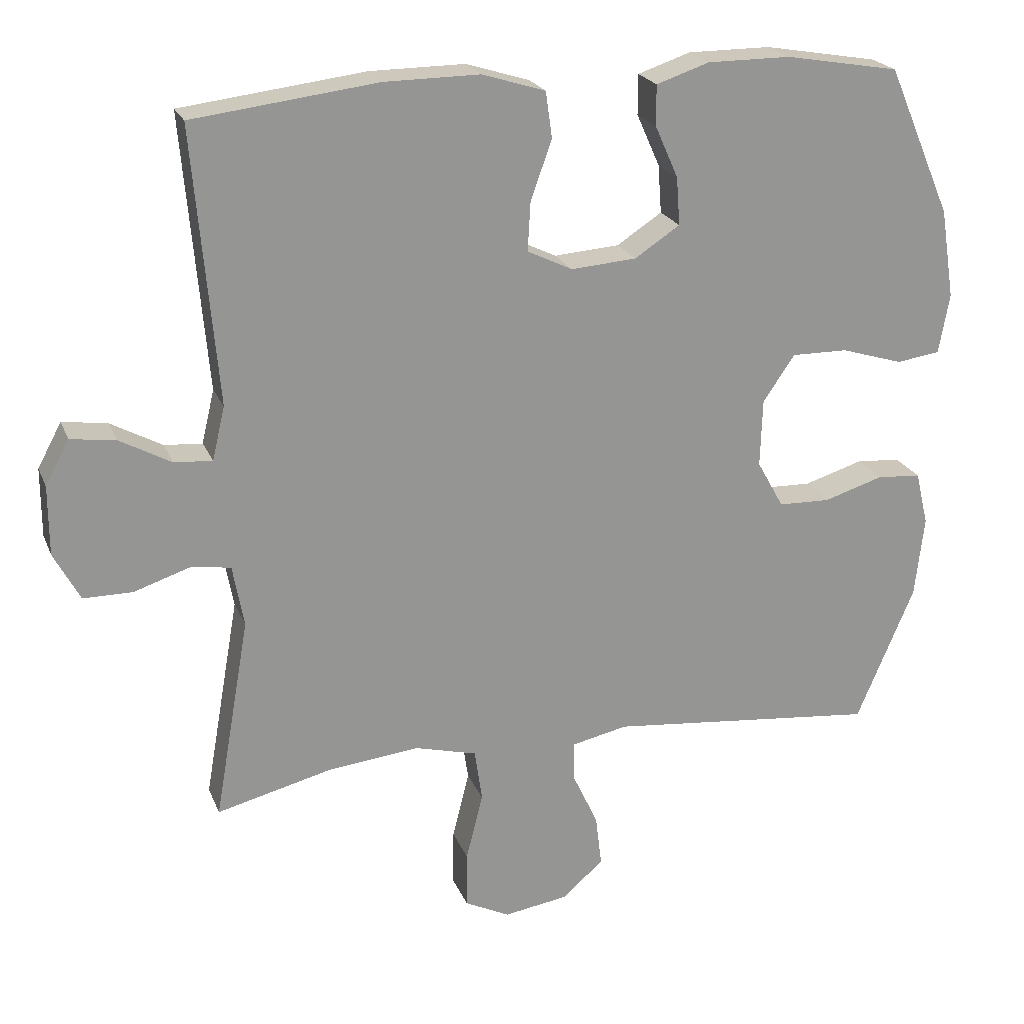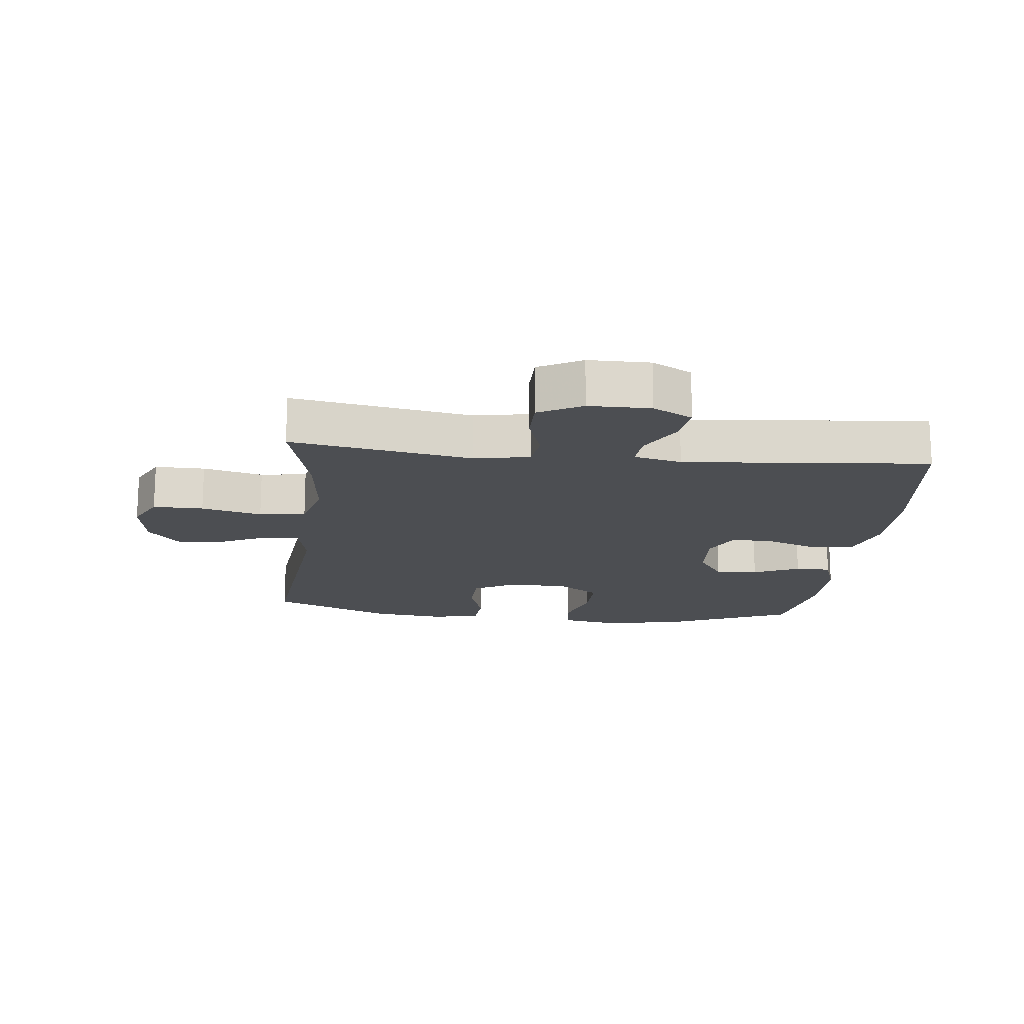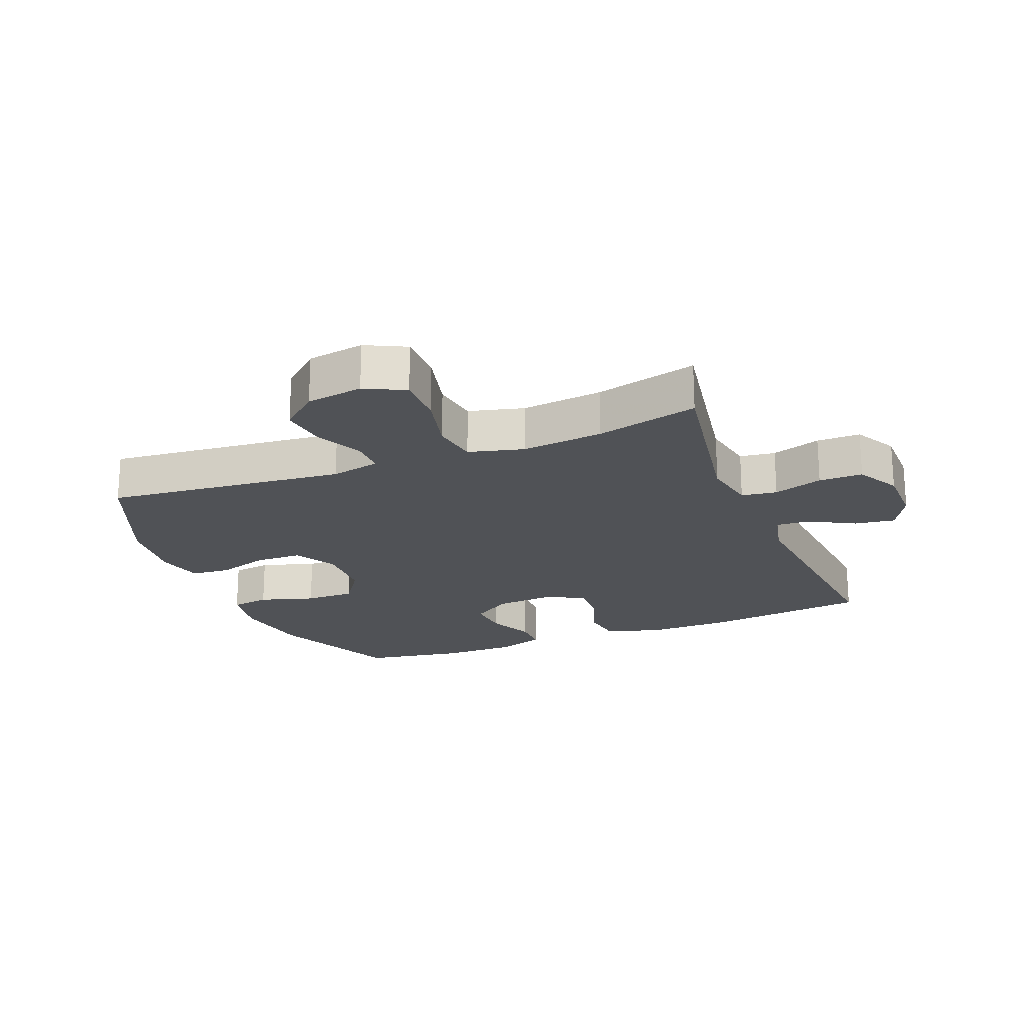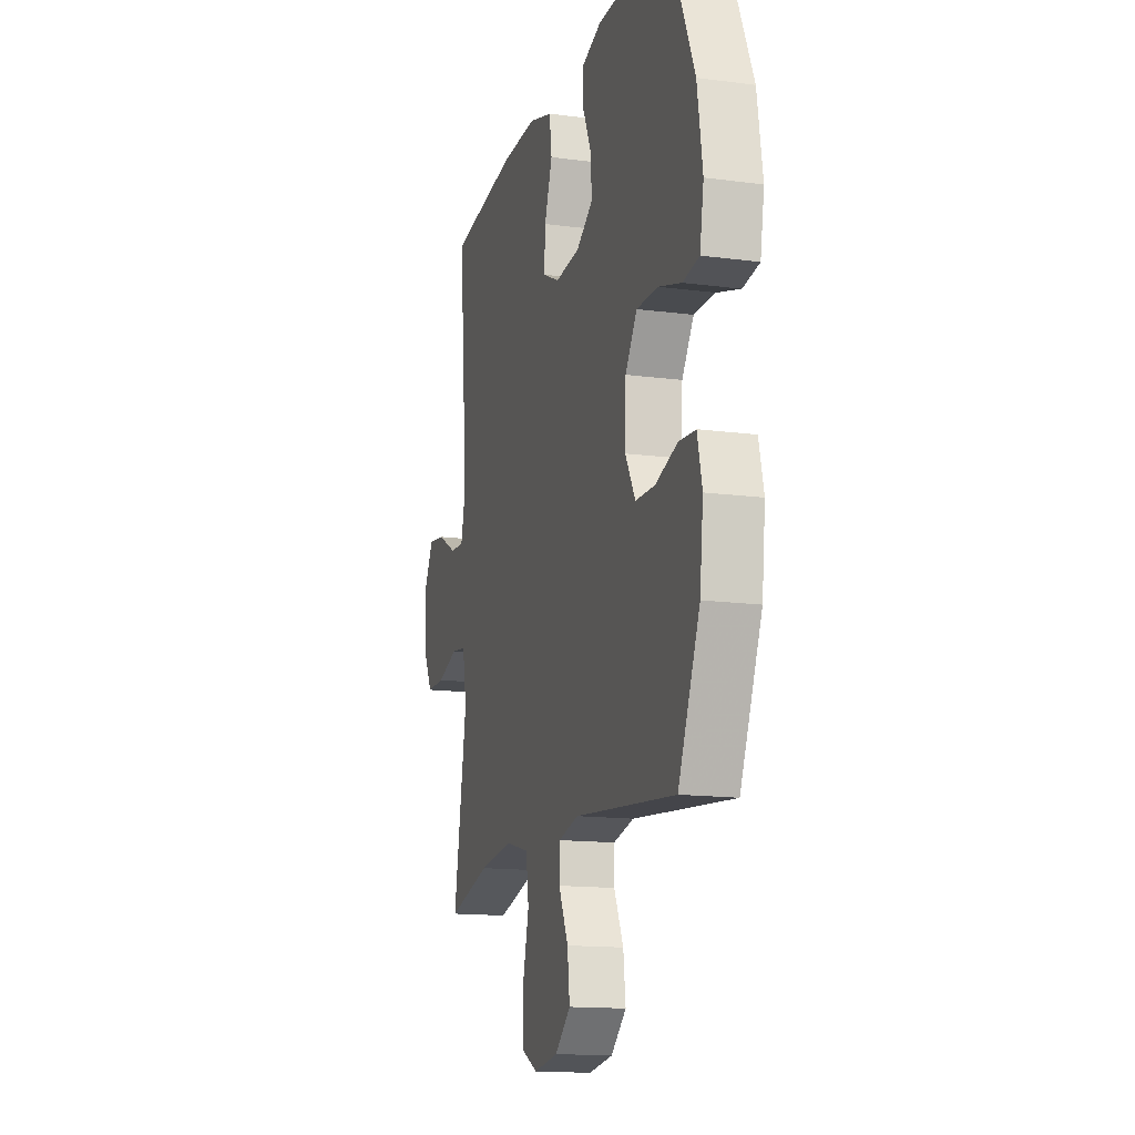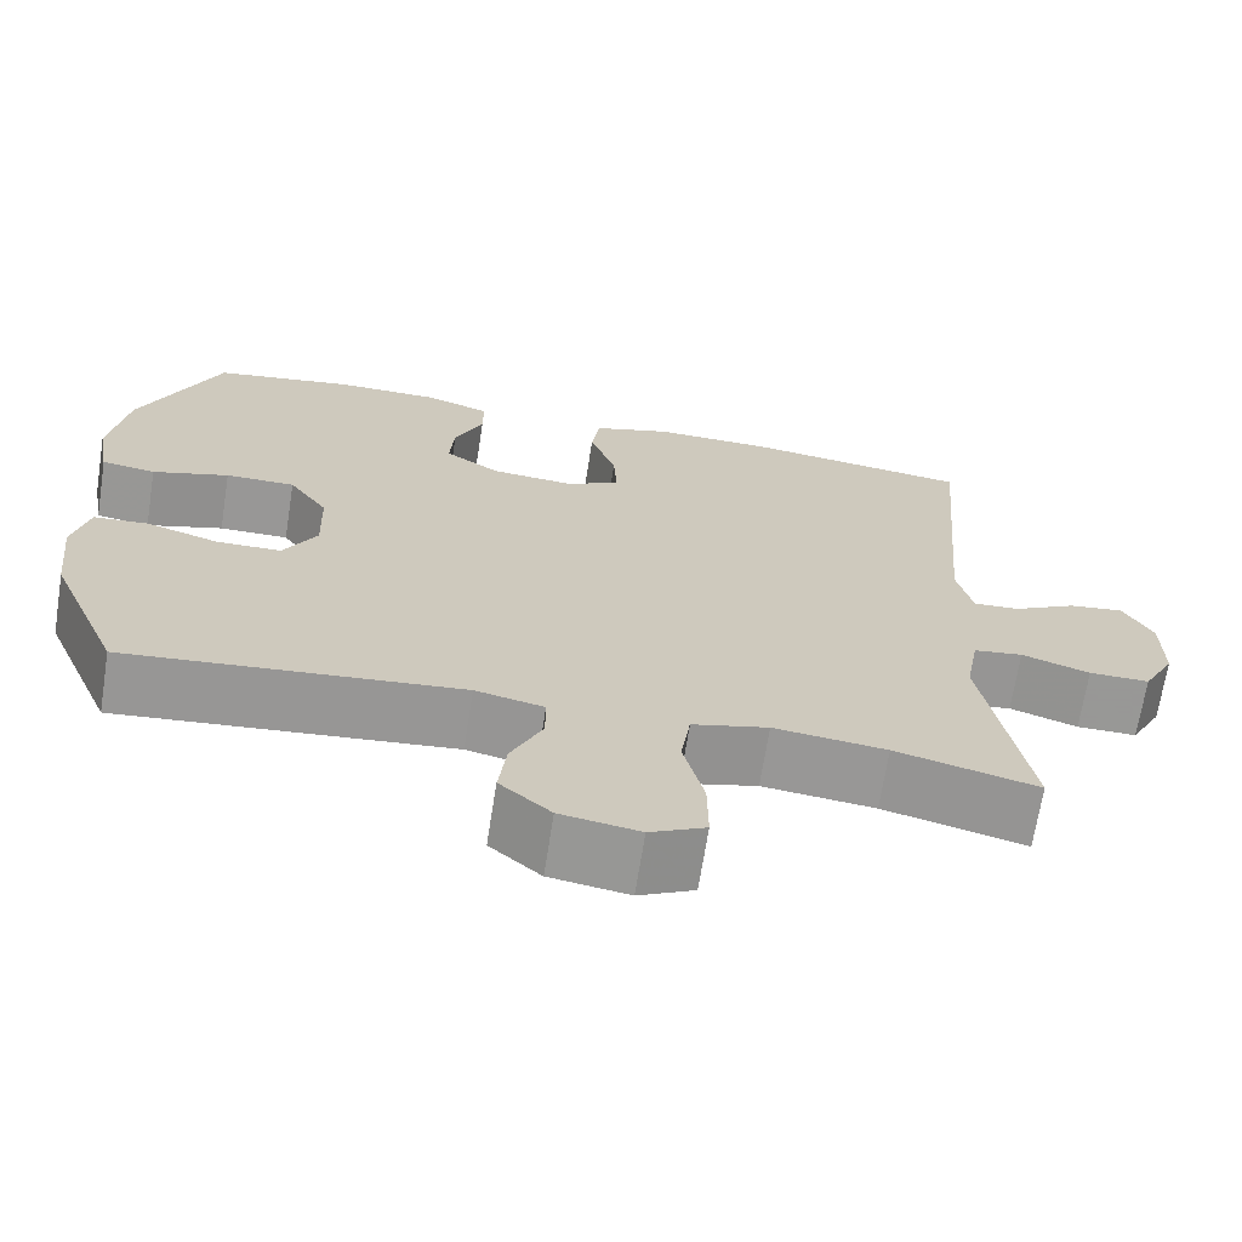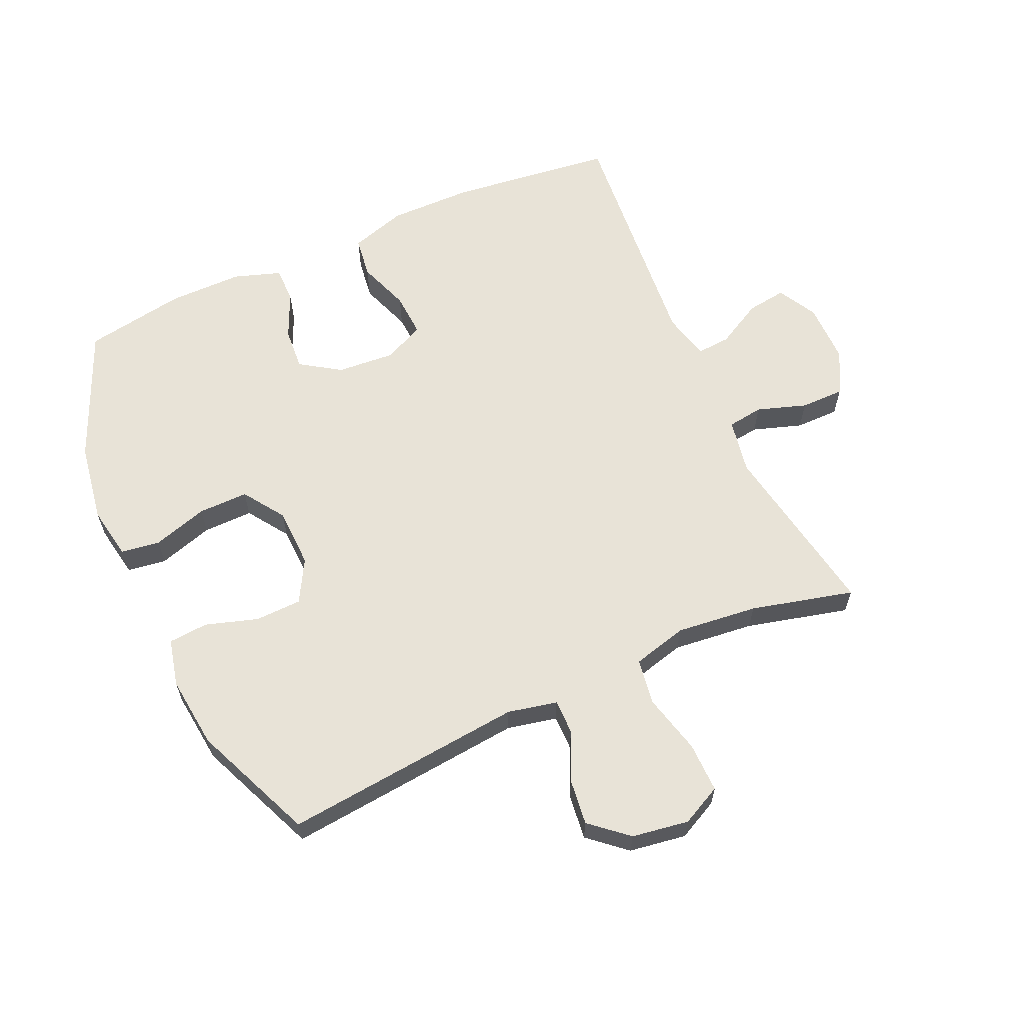
<metadata>
{"format":"obj","ext":"obj","renderer":"f3d","projection":"perspective","resolution":1024,"background":"white","views":[{"elev":22.0,"azim":-18.1,"up":"+Z"},{"elev":-16.5,"azim":-96.2,"up":"+Y"},{"elev":-20.7,"azim":-158.1,"up":"+Y"},{"elev":-14.7,"azim":74.0,"up":"+Z"},{"elev":-68.4,"azim":171.0,"up":"+Z"},{"elev":62.0,"azim":155.8,"up":"+Y"}]}
</metadata>
<code>
v -0.5 0.07 -0.5
v -0.45 0.07 -0.213
v -0.466 0.07 -0.125
v -0.523 0.07 -0.117
v -0.602 0.07 -0.143
v -0.672 0.07 -0.143
v -0.709 0.07 -0.074
v -0.709 0.07 0.024
v -0.675 0.07 0.087
v -0.611 0.07 0.078
v -0.538 0.07 0.038
v -0.484 0.07 0.034
v -0.466 0.07 0.11
v -0.5 0.07 0.5
v -0.238 0.07 0.532
v -0.103 0.07 0.533
v -0.013 0.07 0.505
v -0.004 0.07 0.439
v -0.034 0.07 0.356
v -0.038 0.07 0.286
v 0.026 0.07 0.255
v 0.119 0.07 0.262
v 0.183 0.07 0.304
v 0.178 0.07 0.372
v 0.145 0.07 0.446
v 0.145 0.07 0.503
v 0.22 0.07 0.528
v 0.338 0.07 0.528
v 0.5 0.07 0.5
v 0.591 0.07 0.289
v 0.611 0.07 0.162
v 0.596 0.07 0.077
v 0.534 0.07 0.068
v 0.446 0.07 0.095
v 0.366 0.07 0.096
v 0.321 0.07 0.03
v 0.318 0.07 -0.066
v 0.356 0.07 -0.134
v 0.43 0.07 -0.136
v 0.514 0.07 -0.11
v 0.577 0.07 -0.115
v 0.595 0.07 -0.191
v 0.582 0.07 -0.306
v 0.5 0.07 -0.5
v 0.116 0.07 -0.461
v 0.037 0.07 -0.478
v 0.037 0.07 -0.534
v 0.073 0.07 -0.611
v 0.082 0.07 -0.685
v 0.023 0.07 -0.736
v -0.068 0.07 -0.75
v -0.132 0.07 -0.718
v -0.131 0.07 -0.638
v -0.107 0.07 -0.542
v -0.118 0.07 -0.468
v -0.206 0.07 -0.445
v -0.336 0.07 -0.459
v -0.5 0 -0.5
v -0.45 0 -0.213
v -0.466 0 -0.125
v -0.523 0 -0.117
v -0.602 0 -0.143
v -0.672 0 -0.143
v -0.709 0 -0.074
v -0.709 0 0.024
v -0.675 0 0.087
v -0.611 0 0.078
v -0.538 0 0.038
v -0.484 0 0.034
v -0.466 0 0.11
v -0.5 0 0.5
v -0.238 0 0.532
v -0.103 0 0.533
v -0.013 0 0.505
v -0.004 0 0.439
v -0.034 0 0.356
v -0.038 0 0.286
v 0.026 0 0.255
v 0.119 0 0.262
v 0.183 0 0.304
v 0.178 0 0.372
v 0.145 0 0.446
v 0.145 0 0.503
v 0.22 0 0.528
v 0.338 0 0.528
v 0.5 0 0.5
v 0.591 0 0.289
v 0.611 0 0.162
v 0.596 0 0.077
v 0.534 0 0.068
v 0.446 0 0.095
v 0.366 0 0.096
v 0.321 0 0.03
v 0.318 0 -0.066
v 0.356 0 -0.134
v 0.43 0 -0.136
v 0.514 0 -0.11
v 0.577 0 -0.115
v 0.595 0 -0.191
v 0.582 0 -0.306
v 0.5 0 -0.5
v 0.116 0 -0.461
v 0.037 0 -0.478
v 0.037 0 -0.534
v 0.073 0 -0.611
v 0.082 0 -0.685
v 0.023 0 -0.736
v -0.068 0 -0.75
v -0.132 0 -0.718
v -0.131 0 -0.638
v -0.107 0 -0.542
v -0.118 0 -0.468
v -0.206 0 -0.445
v -0.336 0 -0.459
f 52 53 54
f 51 52 54
f 50 51 54
f 49 50 54
f 48 49 54
f 47 48 54
f 46 47 54 55
f 45 46 55 56
f 43 44 45
f 42 43 45
f 41 42 45
f 40 41 45
f 39 40 45
f 38 39 45 56
f 32 33 34
f 31 32 34
f 30 31 34
f 29 30 34
f 28 29 34
f 27 28 34
f 26 27 34
f 25 26 34
f 24 25 34
f 23 24 34 35
f 22 23 35 36
f 17 18 19
f 16 17 19
f 15 16 19
f 14 15 19
f 13 14 19
f 12 13 19 20
f 9 10 11
f 8 9 11
f 7 8 11
f 6 7 11
f 5 6 11
f 4 5 11
f 3 4 11 12
f 12 20 21
f 3 12 21
f 2 3 21
f 37 38 56 57
f 36 37 57
f 22 36 57
f 21 22 57
f 2 21 57
f 1 2 57
f 111 110 109
f 111 109 108
f 111 108 107
f 111 107 106
f 111 106 105
f 111 105 104
f 112 111 104 103
f 113 112 103 102
f 102 101 100
f 102 100 99
f 102 99 98
f 102 98 97
f 102 97 96
f 113 102 96 95
f 91 90 89
f 91 89 88
f 91 88 87
f 91 87 86
f 91 86 85
f 91 85 84
f 91 84 83
f 91 83 82
f 91 82 81
f 92 91 81 80
f 93 92 80 79
f 76 75 74
f 76 74 73
f 76 73 72
f 76 72 71
f 76 71 70
f 77 76 70 69
f 68 67 66
f 68 66 65
f 68 65 64
f 68 64 63
f 68 63 62
f 68 62 61
f 69 68 61 60
f 78 77 69
f 78 69 60
f 78 60 59
f 114 113 95 94
f 114 94 93
f 114 93 79
f 114 79 78
f 114 78 59
f 114 59 58
f 1 58 59 2
f 2 59 60 3
f 3 60 61 4
f 4 61 62 5
f 5 62 63 6
f 6 63 64 7
f 7 64 65 8
f 8 65 66 9
f 9 66 67 10
f 10 67 68 11
f 11 68 69 12
f 12 69 70 13
f 13 70 71 14
f 14 71 72 15
f 15 72 73 16
f 16 73 74 17
f 17 74 75 18
f 18 75 76 19
f 19 76 77 20
f 20 77 78 21
f 21 78 79 22
f 22 79 80 23
f 23 80 81 24
f 24 81 82 25
f 25 82 83 26
f 26 83 84 27
f 27 84 85 28
f 28 85 86 29
f 29 86 87 30
f 30 87 88 31
f 31 88 89 32
f 32 89 90 33
f 33 90 91 34
f 34 91 92 35
f 35 92 93 36
f 36 93 94 37
f 37 94 95 38
f 38 95 96 39
f 39 96 97 40
f 40 97 98 41
f 41 98 99 42
f 42 99 100 43
f 43 100 101 44
f 44 101 102 45
f 45 102 103 46
f 46 103 104 47
f 47 104 105 48
f 48 105 106 49
f 49 106 107 50
f 50 107 108 51
f 51 108 109 52
f 52 109 110 53
f 53 110 111 54
f 54 111 112 55
f 55 112 113 56
f 56 113 114 57
f 57 114 58 1

</code>
